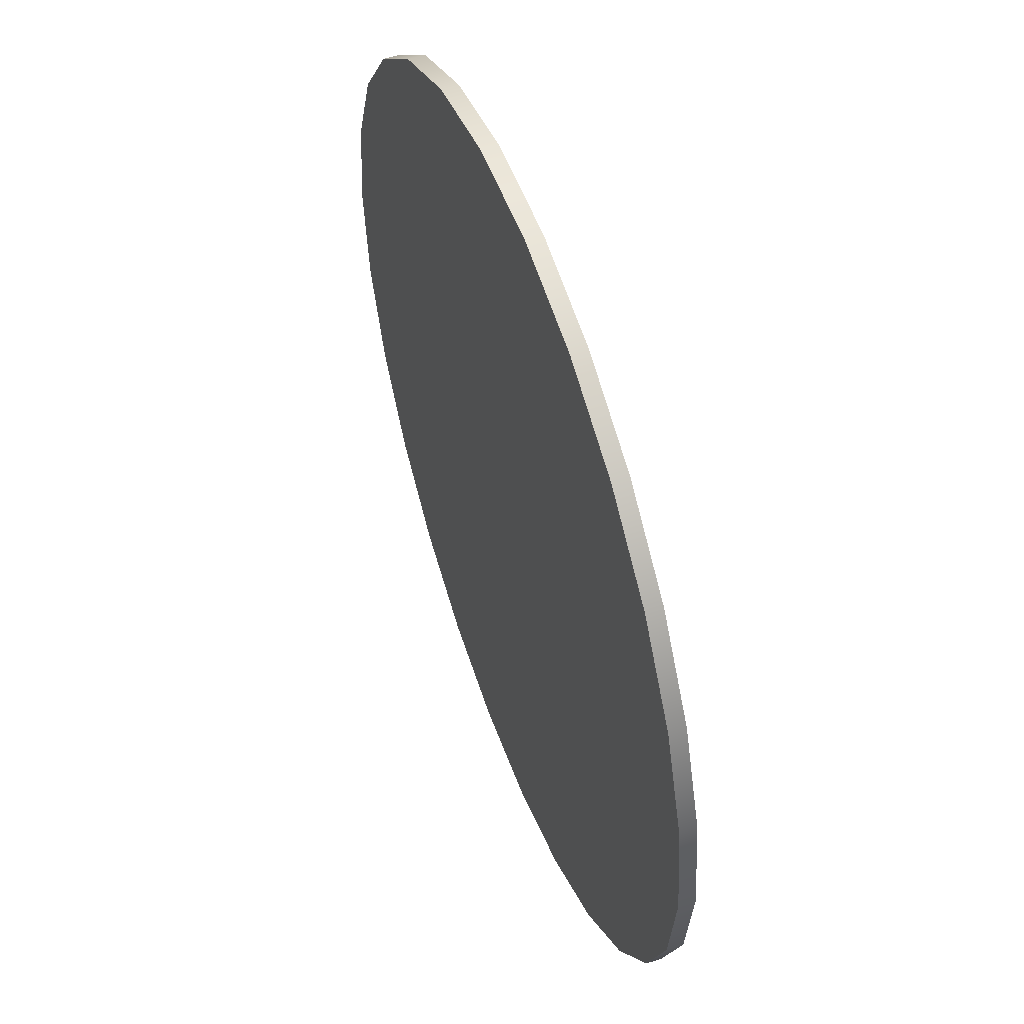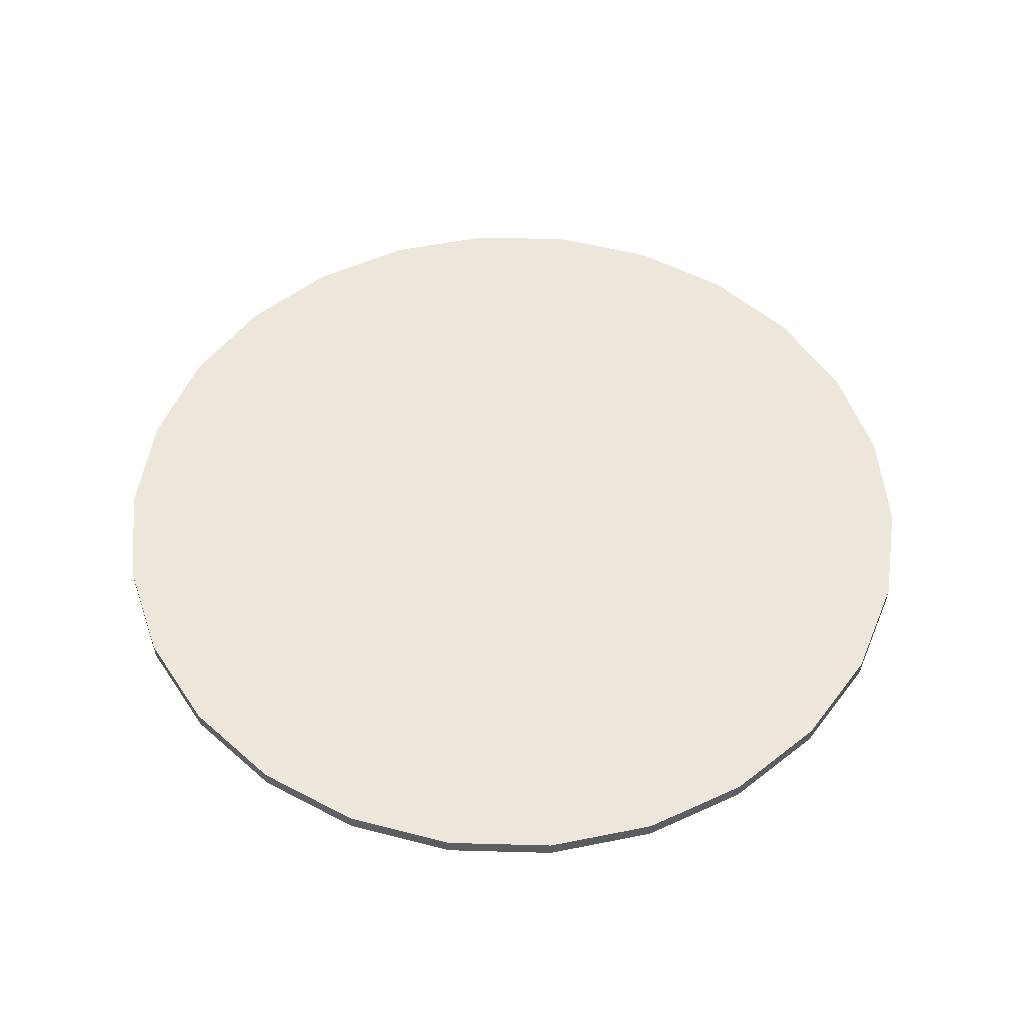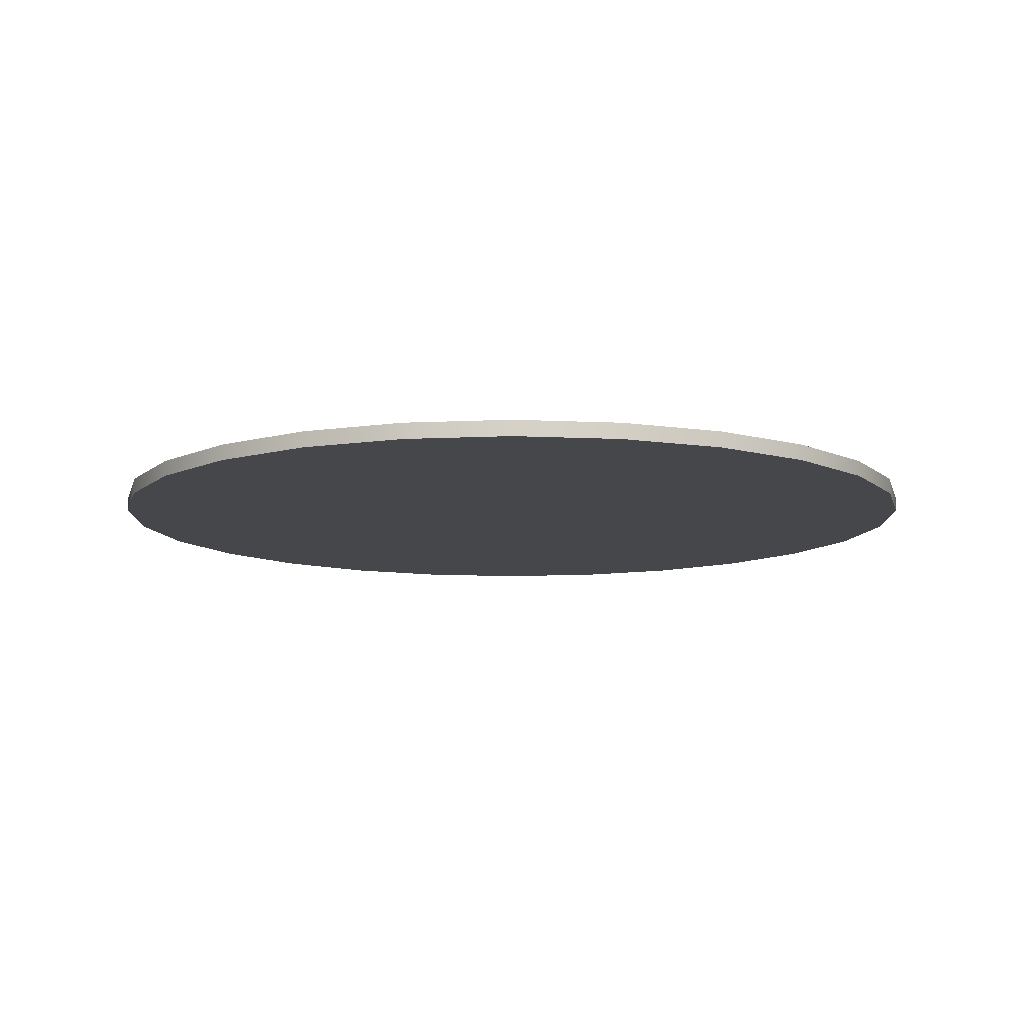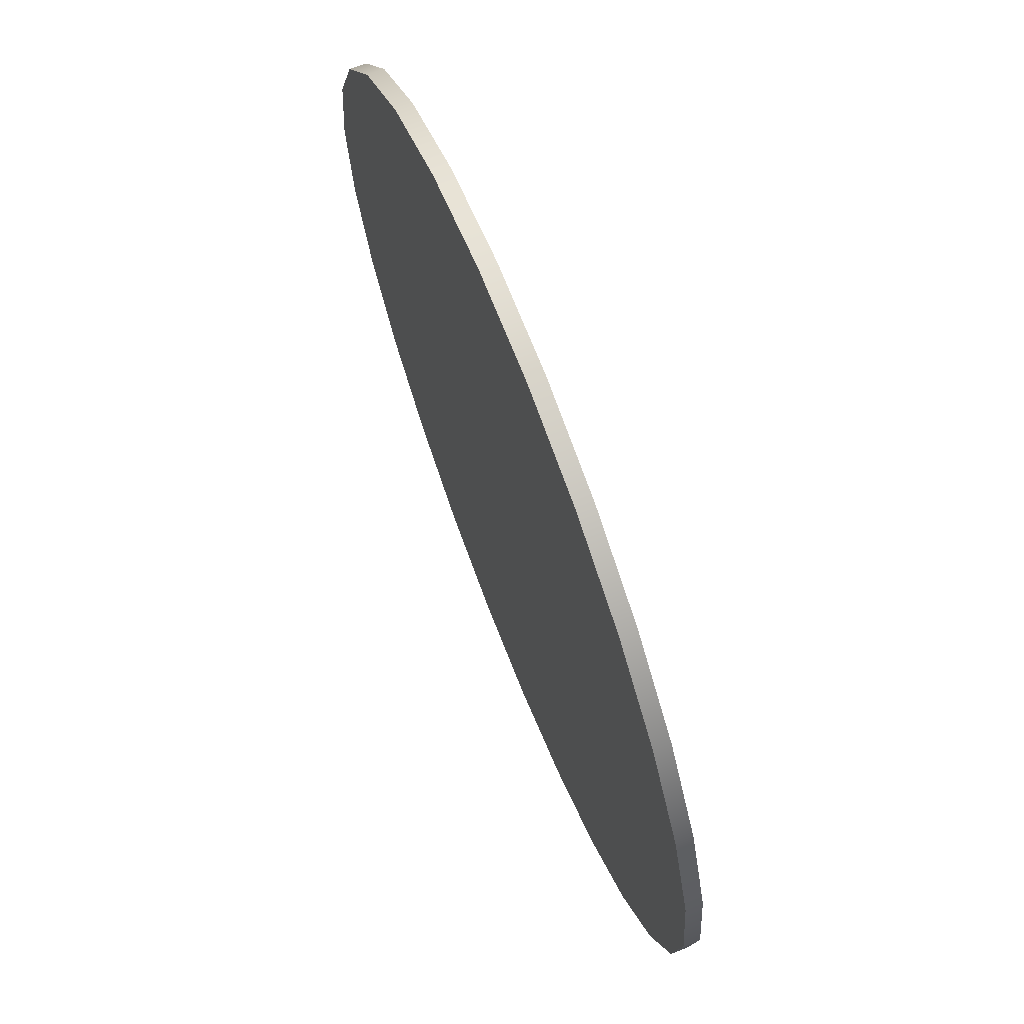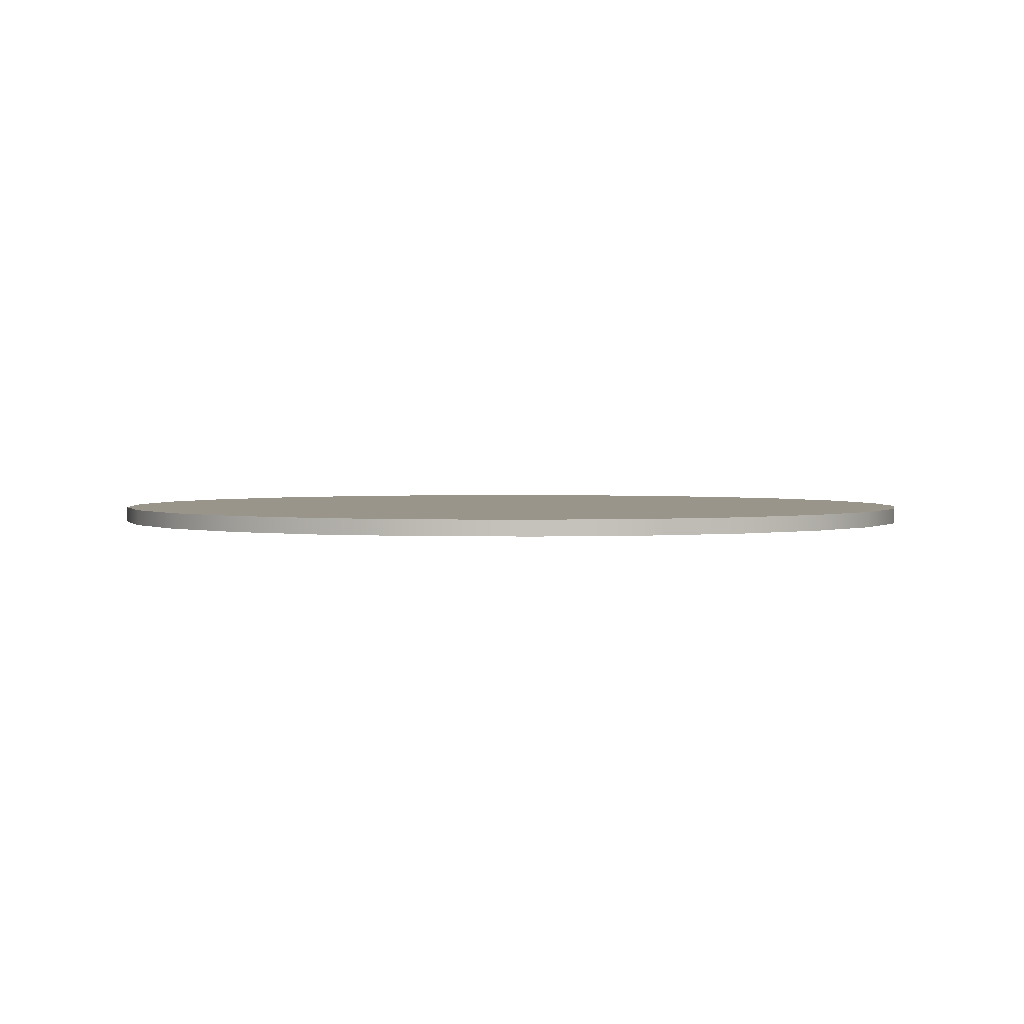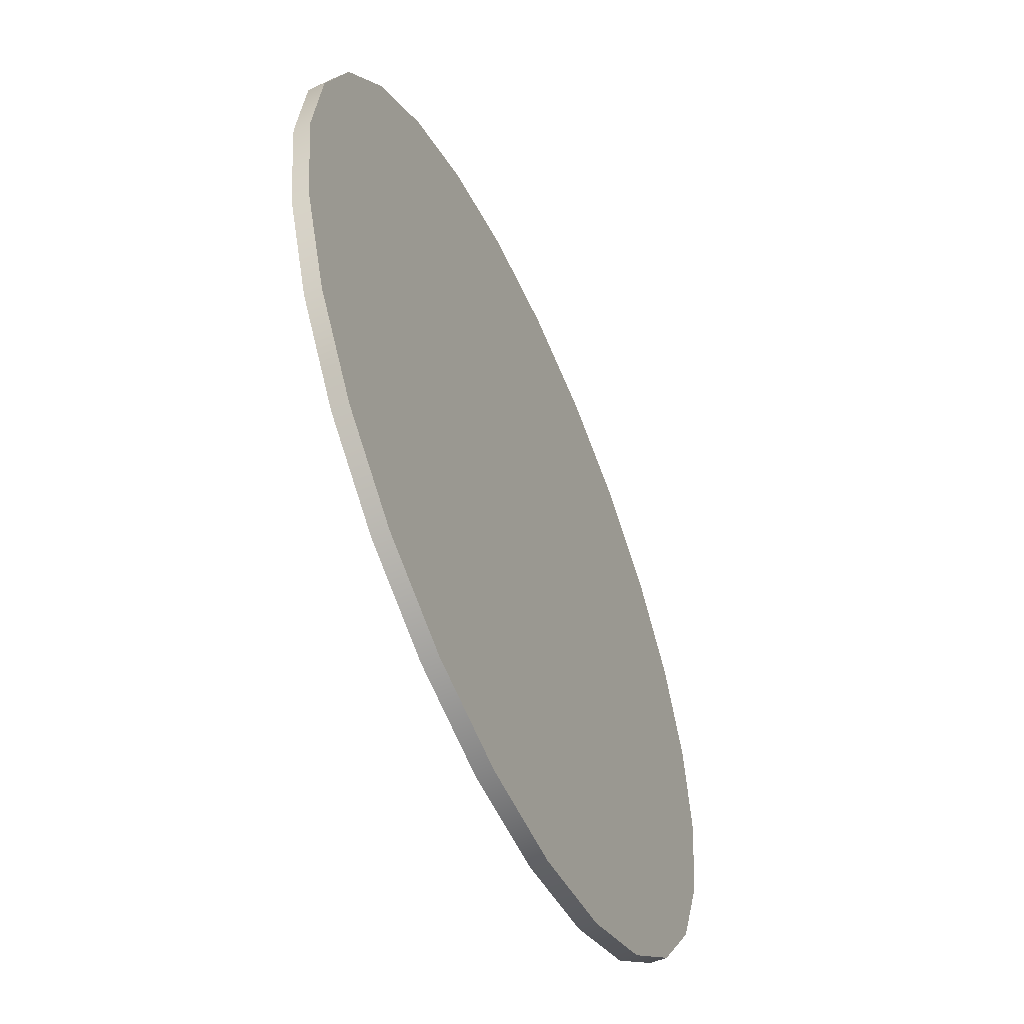
<metadata>
{"format":"obj","ext":"obj","renderer":"f3d","projection":"perspective","resolution":1024,"background":"white","views":[{"elev":53.7,"azim":70.2,"up":"+Z"},{"elev":52.8,"azim":70.9,"up":"+Y"},{"elev":-10.5,"azim":-173.1,"up":"+Y"},{"elev":70.0,"azim":68.6,"up":"+Z"},{"elev":2.0,"azim":100.9,"up":"+Y"},{"elev":-55.5,"azim":-65.8,"up":"+Z"}]}
</metadata>
<code>
g pb_Mesh255430
v -6.4 0.6668 3.613e-08
v -6.4 0.9 3.613e-08
v -6.214 0.6668 1.532
v -6.214 0.9 1.532
v -6.214 0.6668 1.532
v -6.214 0.9 1.532
v -5.667 0.6668 2.974
v -5.667 0.9 2.974
v -5.667 0.6668 2.974
v -5.667 0.9 2.974
v -4.79 0.6668 4.244
v -4.79 0.9 4.244
v -4.79 0.6668 4.244
v -4.79 0.9 4.244
v -3.636 0.6668 5.267
v -3.636 0.9 5.267
v -2.269 0.6668 5.984
v -2.269 0.9 5.984
v -2.269 0.6668 5.984
v -2.269 0.9 5.984
v -0.7714 0.6668 6.353
v -0.7714 0.9 6.353
v -0.7714 0.6668 6.353
v -0.7714 0.9 6.353
v 0.7714 0.6668 6.353
v 0.7714 0.9 6.353
v 0.7714 0.6668 6.353
v 0.7714 0.9 6.353
v 2.269 0.6668 5.984
v 2.269 0.9 5.984
v 2.269 0.6668 5.984
v 2.269 0.9 5.984
v 3.636 0.6668 5.267
v 3.636 0.9 5.267
v 4.79 0.6668 4.244
v 4.79 0.9 4.244
v 4.79 0.6668 4.244
v 4.79 0.9 4.244
v 5.667 0.6668 2.974
v 5.667 0.9 2.974
v 6.214 0.6668 1.532
v 6.214 0.9 1.532
v 6.214 0.6668 1.532
v 6.214 0.9 1.532
v 6.4 0.6668 -5.234e-07
v 6.4 0.9 -5.234e-07
v 6.4 0.6668 -5.234e-07
v 6.4 0.9 -5.234e-07
v 6.214 0.6668 -1.532
v 6.214 0.9 -1.532
v 6.214 0.6668 -1.532
v 6.214 0.9 -1.532
v 5.667 0.6668 -2.974
v 5.667 0.9 -2.974
v 4.79 0.6668 -4.244
v 4.79 0.9 -4.244
v 4.79 0.6668 -4.244
v 4.79 0.9 -4.244
v 3.636 0.6668 -5.267
v 3.636 0.9 -5.267
v 2.269 0.6668 -5.984
v 2.269 0.9 -5.984
v 2.269 0.6668 -5.984
v 2.269 0.9 -5.984
v 0.7714 0.6668 -6.353
v 0.7714 0.9 -6.353
v 0.7714 0.6668 -6.353
v 0.7714 0.9 -6.353
v -0.7714 0.6668 -6.353
v -0.7714 0.9 -6.353
v -0.7714 0.6668 -6.353
v -0.7714 0.9 -6.353
v -2.269 0.6668 -5.984
v -2.269 0.9 -5.984
v -2.269 0.6668 -5.984
v -2.269 0.9 -5.984
v -3.636 0.6668 -5.267
v -3.636 0.9 -5.267
v -4.79 0.6668 -4.244
v -4.79 0.9 -4.244
v -4.79 0.6668 -4.244
v -4.79 0.9 -4.244
v -5.667 0.6668 -2.974
v -5.667 0.9 -2.974
v -6.214 0.6668 -1.532
v -6.214 0.9 -1.532
v -6.214 0.6668 -1.532
v -6.214 0.9 -1.532
v -6.4 0.6668 3.613e-08
v -6.4 0.9 3.613e-08
v -6.214 0.6668 1.532
v -8.73e-08 0.6668 3.613e-08
v -6.4 0.6668 3.613e-08
v -5.667 0.6668 2.974
v -4.79 0.6668 4.244
v -8.73e-08 0.6668 3.613e-08
v -5.667 0.6668 2.974
v -3.636 0.6668 5.267
v -4.79 0.6668 4.244
v -2.269 0.6668 5.984
v -0.7714 0.6668 6.353
v -2.269 0.6668 5.984
v 0.7714 0.6668 6.353
v 2.269 0.6668 5.984
v 0.7714 0.6668 6.353
v 3.636 0.6668 5.267
v 2.269 0.6668 5.984
v 4.79 0.6668 4.244
v -8.73e-08 0.6668 3.613e-08
v 3.636 0.6668 5.267
v 5.667 0.6668 2.974
v 6.214 0.6668 1.532
v 6.4 0.6668 -5.234e-07
v 6.214 0.6668 -1.532
v 6.4 0.6668 -5.234e-07
v 5.667 0.6668 -2.974
v 6.214 0.6668 -1.532
v 4.79 0.6668 -4.244
v 3.636 0.6668 -5.267
v 2.269 0.6668 -5.984
v 0.7714 0.6668 -6.353
v -8.73e-08 0.6668 3.613e-08
v 2.269 0.6668 -5.984
v -0.7714 0.6668 -6.353
v 0.7714 0.6668 -6.353
v -2.269 0.6668 -5.984
v -3.636 0.6668 -5.267
v -2.269 0.6668 -5.984
v -4.79 0.6668 -4.244
v -3.636 0.6668 -5.267
v -5.667 0.6668 -2.974
v -6.214 0.6668 -1.532
v -6.4 0.6668 3.613e-08
v -6.214 0.6668 -1.532
v -6.4 0.9 3.613e-08
v -8.73e-08 0.9 3.613e-08
v -6.214 0.9 1.532
v -8.73e-08 0.9 3.613e-08
v -5.667 0.9 2.974
v -4.79 0.9 4.244
v -3.636 0.9 5.267
v -2.269 0.9 5.984
v -2.269 0.9 5.984
v -8.73e-08 0.9 3.613e-08
v -0.7714 0.9 6.353
v 0.7714 0.9 6.353
v 0.7714 0.9 6.353
v 2.269 0.9 5.984
v 3.636 0.9 5.267
v 4.79 0.9 4.244
v 5.667 0.9 2.974
v 6.214 0.9 1.532
v 6.214 0.9 1.532
v 6.4 0.9 -5.234e-07
v 6.214 0.9 -1.532
v 5.667 0.9 -2.974
v 5.667 0.9 -2.974
v 4.79 0.9 -4.244
v 4.79 0.9 -4.244
v 3.636 0.9 -5.267
v 2.269 0.9 -5.984
v 2.269 0.9 -5.984
v 0.7714 0.9 -6.353
v -0.7714 0.9 -6.353
v -2.269 0.9 -5.984
v -3.636 0.9 -5.267
v -4.79 0.9 -4.244
v -5.667 0.9 -2.974
v -6.214 0.9 -1.532
v -6.214 0.9 -1.532
v -8.73e-08 0.9 3.613e-08
v -6.4 0.9 3.613e-08
g pb_Mesh255430_0
f 3 2 1
f 3 4 2
f 7 6 5
f 7 8 6
f 11 10 9
f 11 12 10
f 15 14 13
f 15 16 14
f 17 16 15
f 17 18 16
f 21 20 19
f 21 22 20
f 25 24 23
f 25 26 24
f 29 28 27
f 29 30 28
f 33 32 31
f 33 34 32
f 35 34 33
f 35 36 34
f 39 38 37
f 39 40 38
f 41 40 39
f 41 42 40
f 45 44 43
f 45 46 44
f 49 48 47
f 49 50 48
f 53 52 51
f 53 54 52
f 55 54 53
f 55 56 54
f 59 58 57
f 59 60 58
f 61 60 59
f 61 62 60
f 65 64 63
f 65 66 64
f 69 68 67
f 69 70 68
f 73 72 71
f 73 74 72
f 77 76 75
f 77 78 76
f 79 78 77
f 79 80 78
f 83 82 81
f 83 84 82
f 85 84 83
f 85 86 84
f 89 88 87
f 89 90 88
f 93 92 91
f 91 92 94
f 97 96 95
f 99 92 98
f 98 92 100
f 102 96 101
f 101 96 103
f 105 92 104
f 107 96 106
f 110 109 108
f 108 109 111
f 111 109 112
f 112 92 113
f 115 96 114
f 117 92 116
f 116 92 118
f 118 109 119
f 119 92 120
f 123 122 121
f 125 92 124
f 124 92 126
f 128 96 127
f 130 92 129
f 129 92 131
f 131 92 132
f 134 96 133
f 137 136 135
f 139 138 137
f 140 138 139
f 141 138 140
f 142 136 141
f 145 144 143
f 146 144 145
f 148 136 147
f 149 136 148
f 150 136 149
f 151 136 150
f 152 136 151
f 154 144 153
f 155 144 154
f 156 144 155
f 158 136 157
f 160 144 159
f 161 144 160
f 163 136 162
f 164 136 163
f 165 138 164
f 166 136 165
f 167 138 166
f 168 136 167
f 169 136 168
f 172 171 170

</code>
